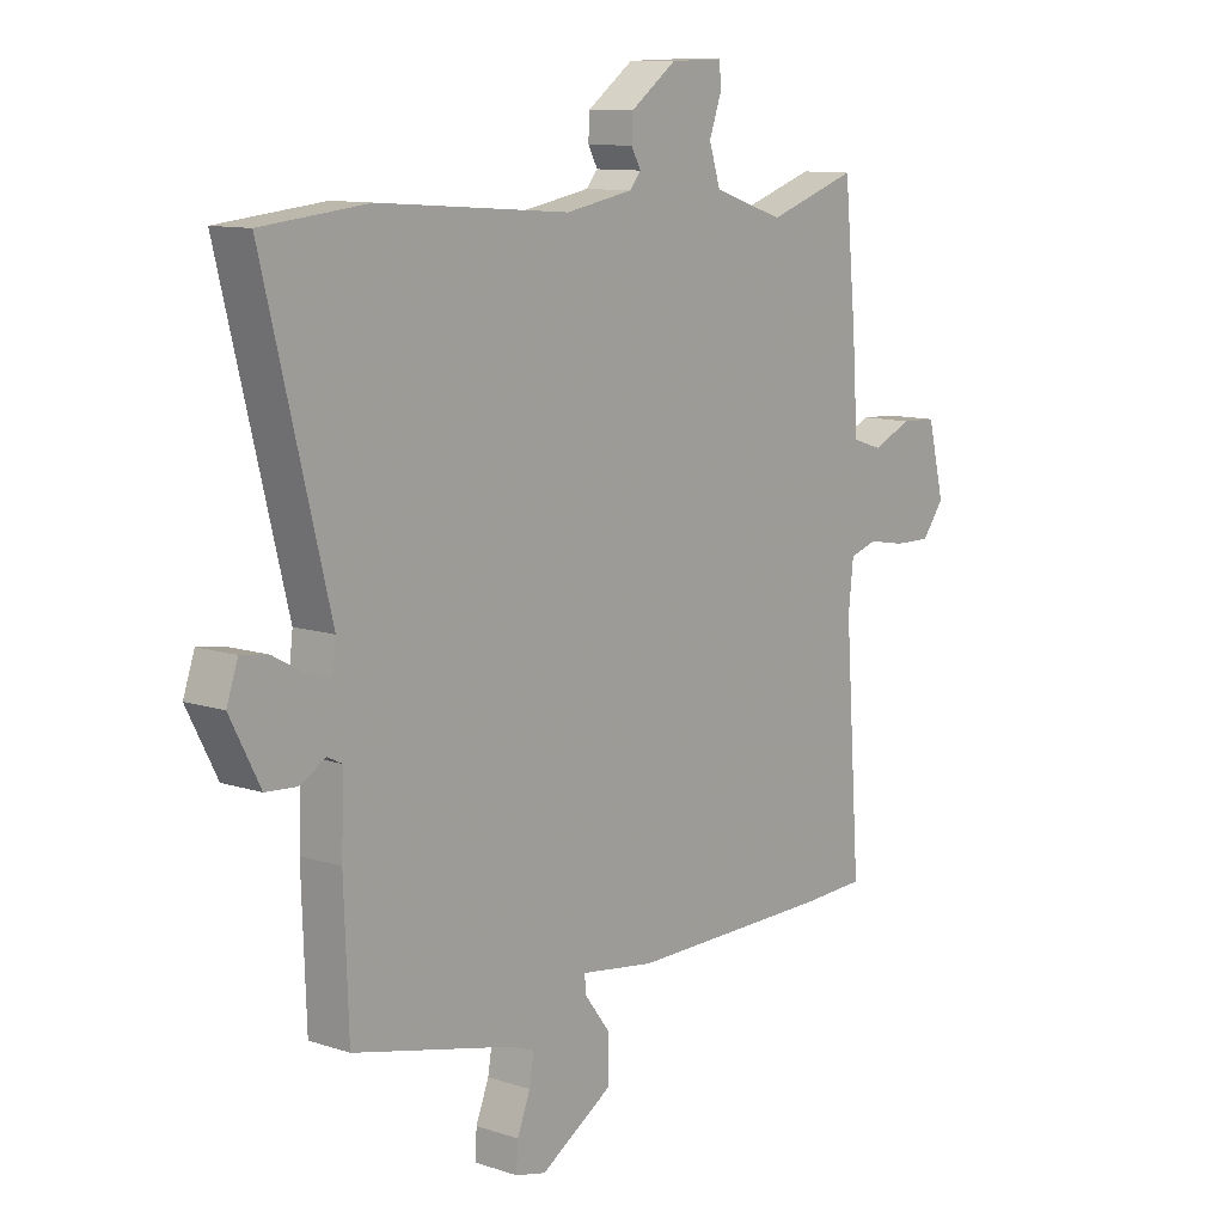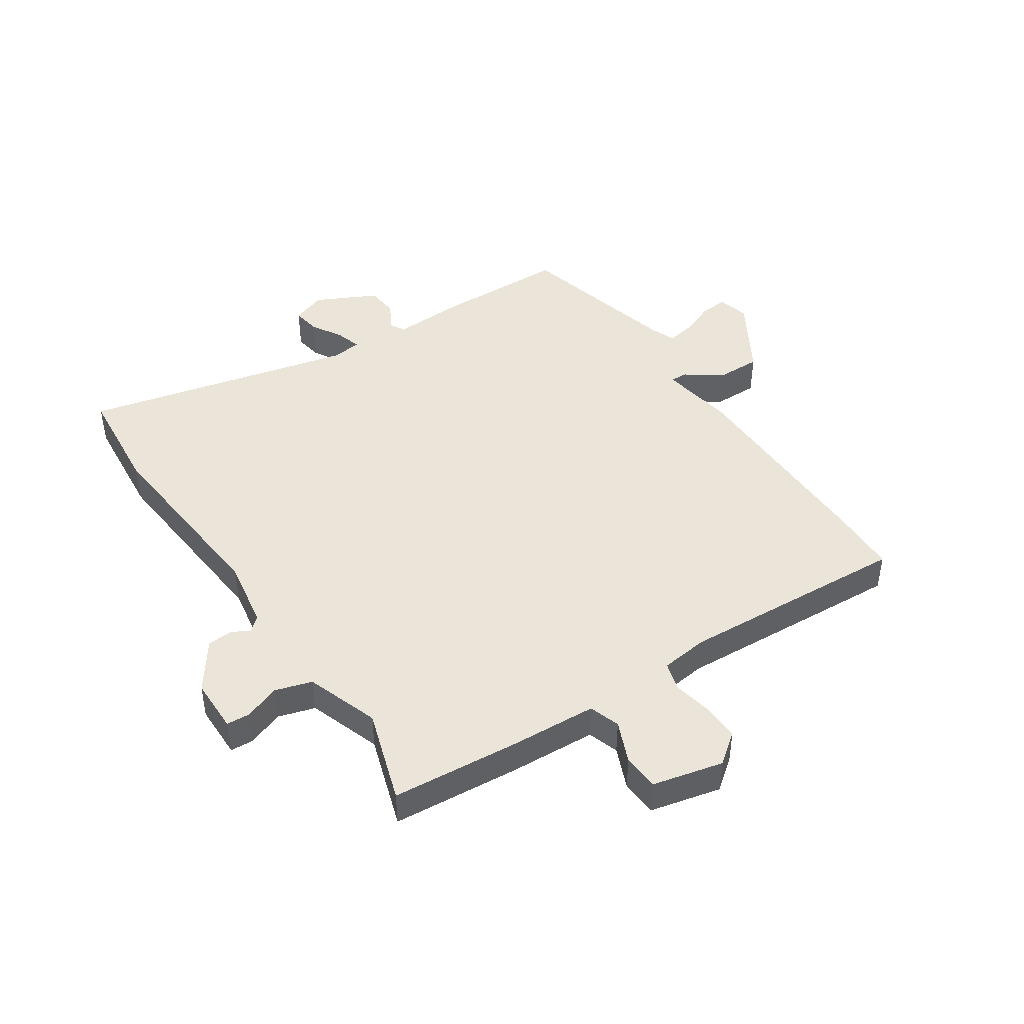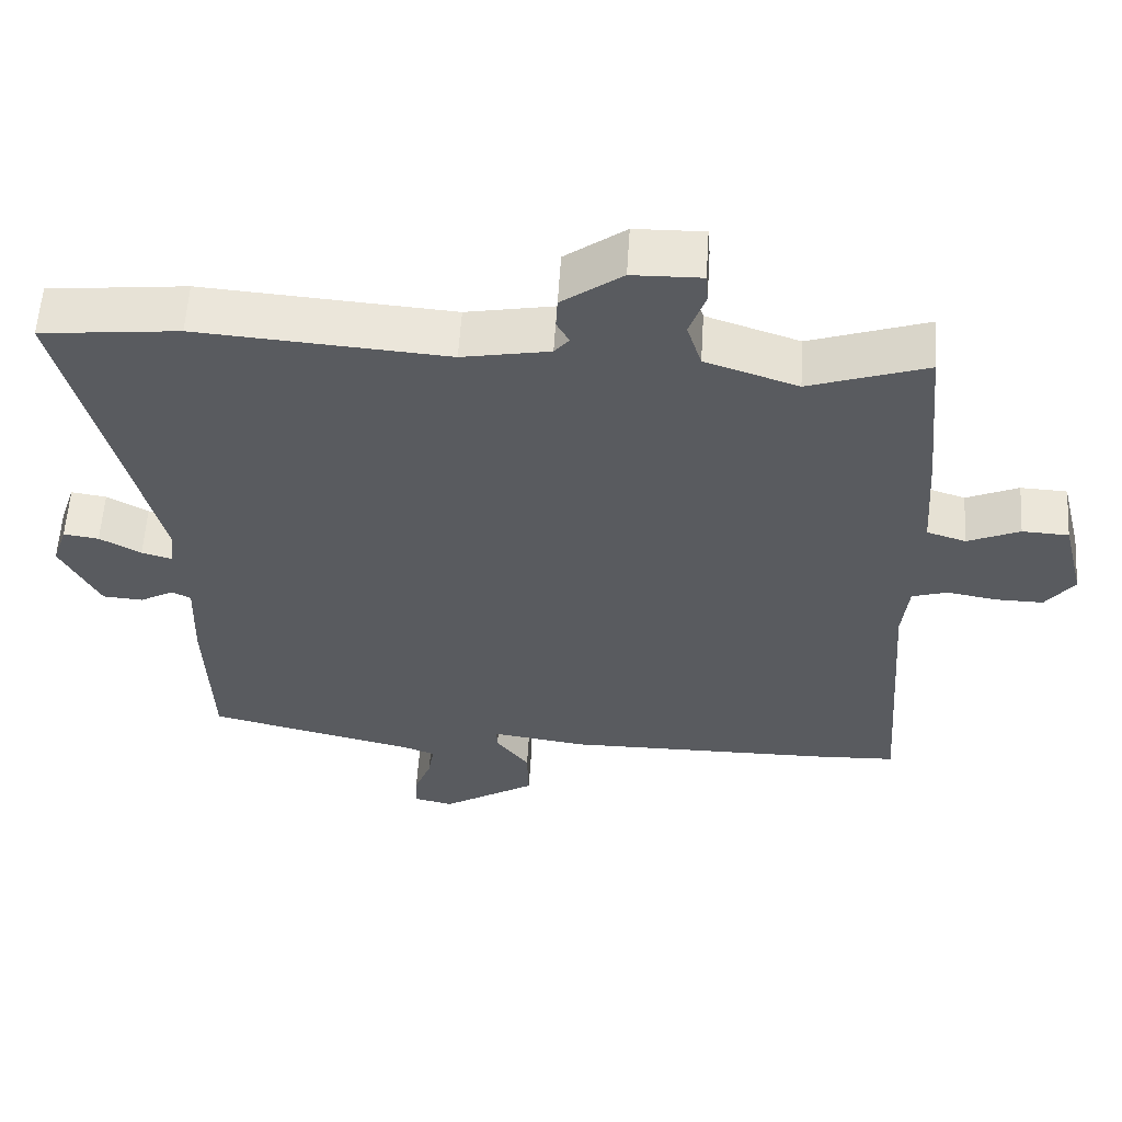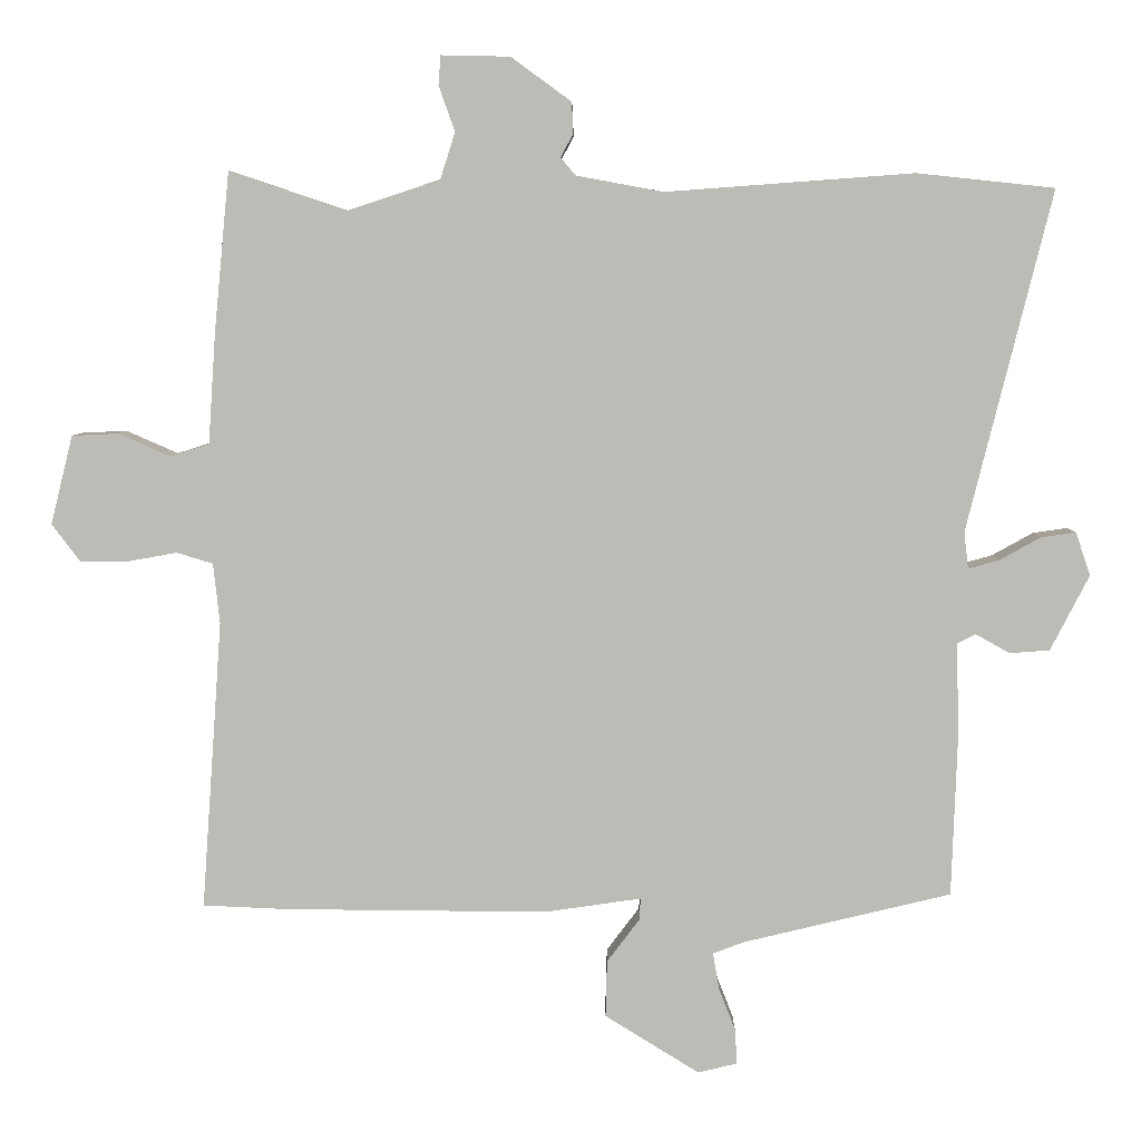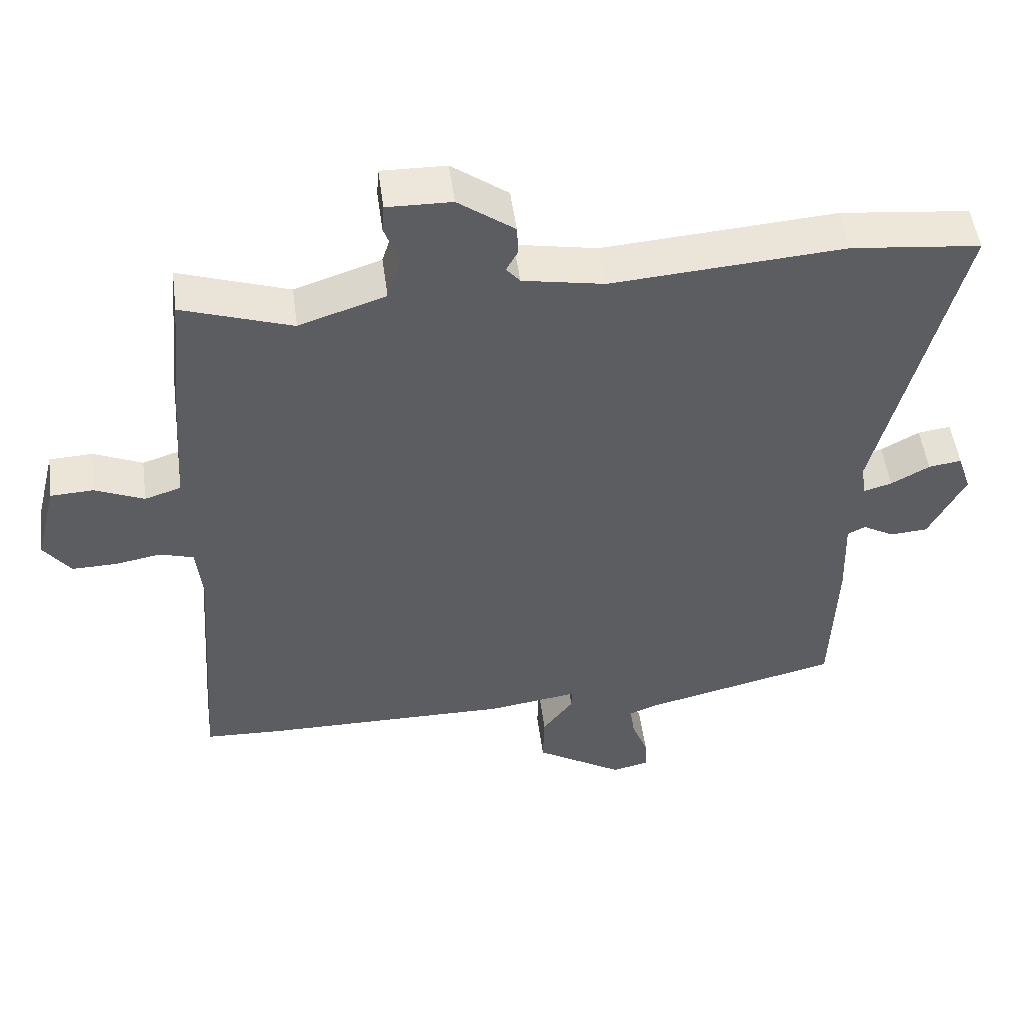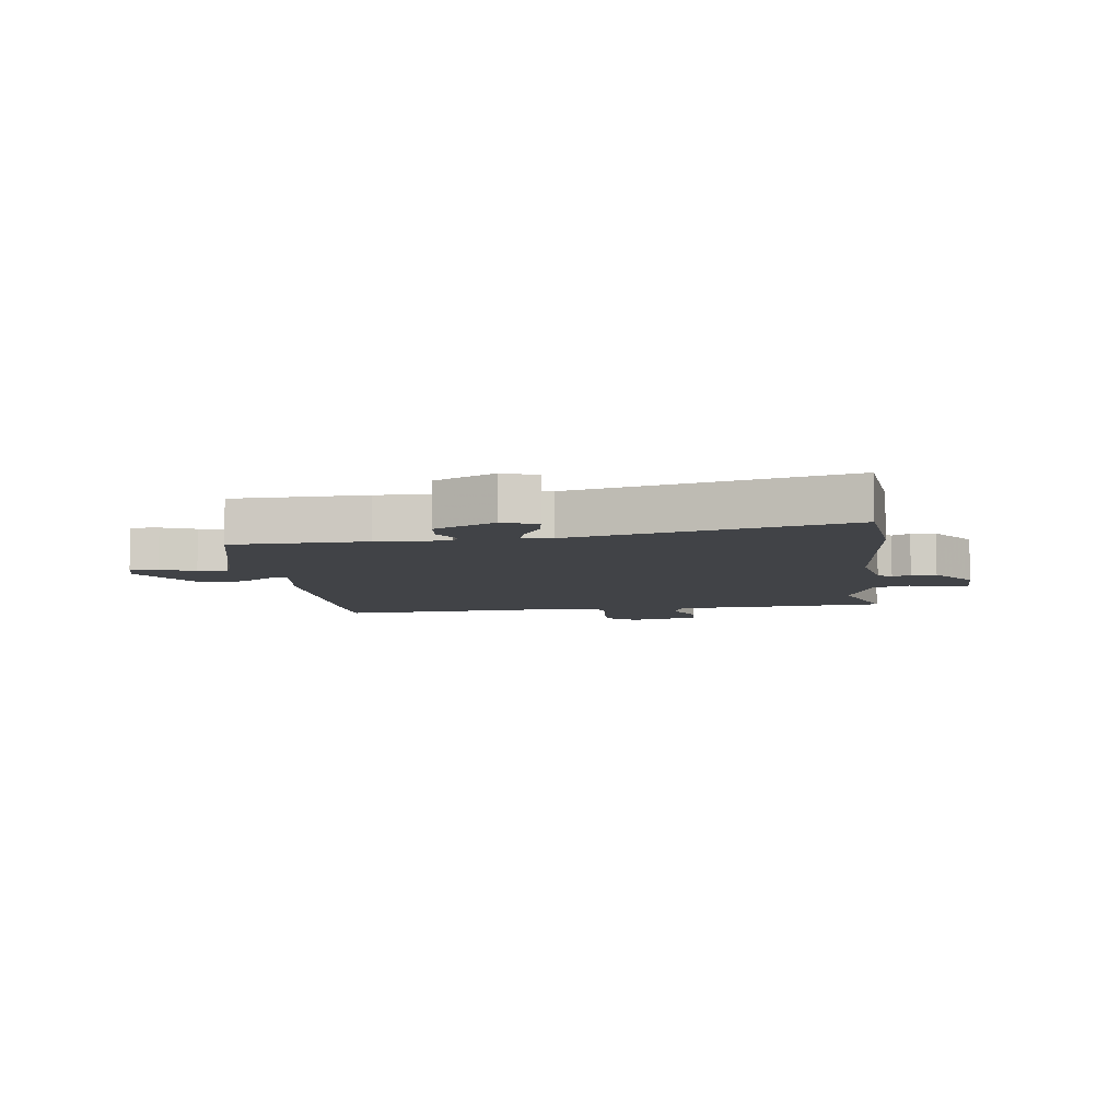
<metadata>
{"format":"obj","ext":"obj","renderer":"f3d","projection":"perspective","resolution":1024,"background":"white","views":[{"elev":10.7,"azim":-50.5,"up":"+Z"},{"elev":44.8,"azim":55.5,"up":"+Y"},{"elev":57.8,"azim":3.6,"up":"+Z"},{"elev":5.9,"azim":-179.4,"up":"+Z"},{"elev":50.7,"azim":172.5,"up":"+Z"},{"elev":-7.1,"azim":-83.1,"up":"+Y"}]}
</metadata>
<code>
v -0.505 0.07 -0.481
v -0.513 0.07 -0.253
v -0.509 0.07 -0.132
v -0.535 0.07 -0.119
v -0.581 0.07 -0.145
v -0.636 0.07 -0.141
v -0.689 0.07 -0.038
v -0.669 0.07 0.021
v -0.621 0.07 0.014
v -0.565 0.07 -0.017
v -0.523 0.07 -0.029
v -0.517 0.07 0.021
v -0.633 0.07 0.486
v -0.445 0.07 0.506
v -0.106 0.07 0.481
v 0.013 0.07 0.503
v 0.033 0.07 0.527
v 0.016 0.07 0.558
v 0.018 0.07 0.601
v 0.1 0.07 0.661
v 0.194 0.07 0.663
v 0.197 0.07 0.623
v 0.175 0.07 0.561
v 0.195 0.07 0.498
v 0.321 0.07 0.456
v 0.481 0.07 0.51
v 0.502 0.07 0.291
v 0.512 0.07 0.141
v 0.565 0.07 0.124
v 0.636 0.07 0.155
v 0.699 0.07 0.152
v 0.729 0.07 0.031
v 0.69 0.07 -0.021
v 0.625 0.07 -0.02
v 0.558 0.07 -0.008
v 0.509 0.07 -0.023
v 0.5 0.07 -0.105
v 0.528 0.07 -0.499
v 0.414 0.07 -0.504
v 0.054 0.07 -0.507
v -0.077 0.07 -0.488
v -0.076 0.07 -0.517
v -0.031 0.07 -0.577
v -0.029 0.07 -0.654
v -0.158 0.07 -0.734
v -0.212 0.07 -0.721
v -0.209 0.07 -0.673
v -0.186 0.07 -0.614
v -0.178 0.07 -0.565
v -0.22 0.07 -0.549
v -0.505 0 -0.481
v -0.513 0 -0.253
v -0.509 0 -0.132
v -0.535 0 -0.119
v -0.581 0 -0.145
v -0.636 0 -0.141
v -0.689 0 -0.038
v -0.669 0 0.021
v -0.621 0 0.014
v -0.565 0 -0.017
v -0.523 0 -0.029
v -0.517 0 0.021
v -0.633 0 0.486
v -0.445 0 0.506
v -0.106 0 0.481
v 0.013 0 0.503
v 0.033 0 0.527
v 0.016 0 0.558
v 0.018 0 0.601
v 0.1 0 0.661
v 0.194 0 0.663
v 0.197 0 0.623
v 0.175 0 0.561
v 0.195 0 0.498
v 0.321 0 0.456
v 0.481 0 0.51
v 0.502 0 0.291
v 0.512 0 0.141
v 0.565 0 0.124
v 0.636 0 0.155
v 0.699 0 0.152
v 0.729 0 0.031
v 0.69 0 -0.021
v 0.625 0 -0.02
v 0.558 0 -0.008
v 0.509 0 -0.023
v 0.5 0 -0.105
v 0.528 0 -0.499
v 0.414 0 -0.504
v 0.054 0 -0.507
v -0.077 0 -0.488
v -0.076 0 -0.517
v -0.031 0 -0.577
v -0.029 0 -0.654
v -0.158 0 -0.734
v -0.212 0 -0.721
v -0.209 0 -0.673
v -0.186 0 -0.614
v -0.178 0 -0.565
v -0.22 0 -0.549
f 46 47 48
f 45 46 48
f 44 45 48
f 43 44 48
f 42 43 48
f 41 42 48 49
f 39 40 41
f 38 39 41
f 37 38 41
f 36 37 41
f 36 41 49 50
f 33 34 35
f 32 33 35
f 31 32 35
f 30 31 35
f 29 30 35
f 28 29 35 36
f 1 2 3
f 50 1 3
f 36 50 3
f 28 36 3
f 27 28 3
f 26 27 3
f 25 26 3
f 21 22 23
f 20 21 23
f 19 20 23
f 18 19 23
f 17 18 23
f 16 17 23 24
f 25 3 4
f 24 25 4
f 16 24 4
f 15 16 4
f 12 13 14 15
f 8 9 10
f 7 8 10
f 6 7 10
f 5 6 10
f 4 5 10
f 4 10 11
f 15 4 11
f 11 12 15
f 98 97 96
f 98 96 95
f 98 95 94
f 98 94 93
f 98 93 92
f 99 98 92 91
f 91 90 89
f 91 89 88
f 91 88 87
f 91 87 86
f 100 99 91 86
f 85 84 83
f 85 83 82
f 85 82 81
f 85 81 80
f 85 80 79
f 86 85 79 78
f 53 52 51
f 53 51 100
f 53 100 86
f 53 86 78
f 53 78 77
f 53 77 76
f 53 76 75
f 73 72 71
f 73 71 70
f 73 70 69
f 73 69 68
f 73 68 67
f 74 73 67 66
f 54 53 75
f 54 75 74
f 54 74 66
f 54 66 65
f 65 64 63 62
f 60 59 58
f 60 58 57
f 60 57 56
f 60 56 55
f 60 55 54
f 61 60 54
f 61 54 65
f 65 62 61
f 1 51 52 2
f 2 52 53 3
f 3 53 54 4
f 4 54 55 5
f 5 55 56 6
f 6 56 57 7
f 7 57 58 8
f 8 58 59 9
f 9 59 60 10
f 10 60 61 11
f 11 61 62 12
f 12 62 63 13
f 13 63 64 14
f 14 64 65 15
f 15 65 66 16
f 16 66 67 17
f 17 67 68 18
f 18 68 69 19
f 19 69 70 20
f 20 70 71 21
f 21 71 72 22
f 22 72 73 23
f 23 73 74 24
f 24 74 75 25
f 25 75 76 26
f 26 76 77 27
f 27 77 78 28
f 28 78 79 29
f 29 79 80 30
f 30 80 81 31
f 31 81 82 32
f 32 82 83 33
f 33 83 84 34
f 34 84 85 35
f 35 85 86 36
f 36 86 87 37
f 37 87 88 38
f 38 88 89 39
f 39 89 90 40
f 40 90 91 41
f 41 91 92 42
f 42 92 93 43
f 43 93 94 44
f 44 94 95 45
f 45 95 96 46
f 46 96 97 47
f 47 97 98 48
f 48 98 99 49
f 49 99 100 50
f 50 100 51 1

</code>
